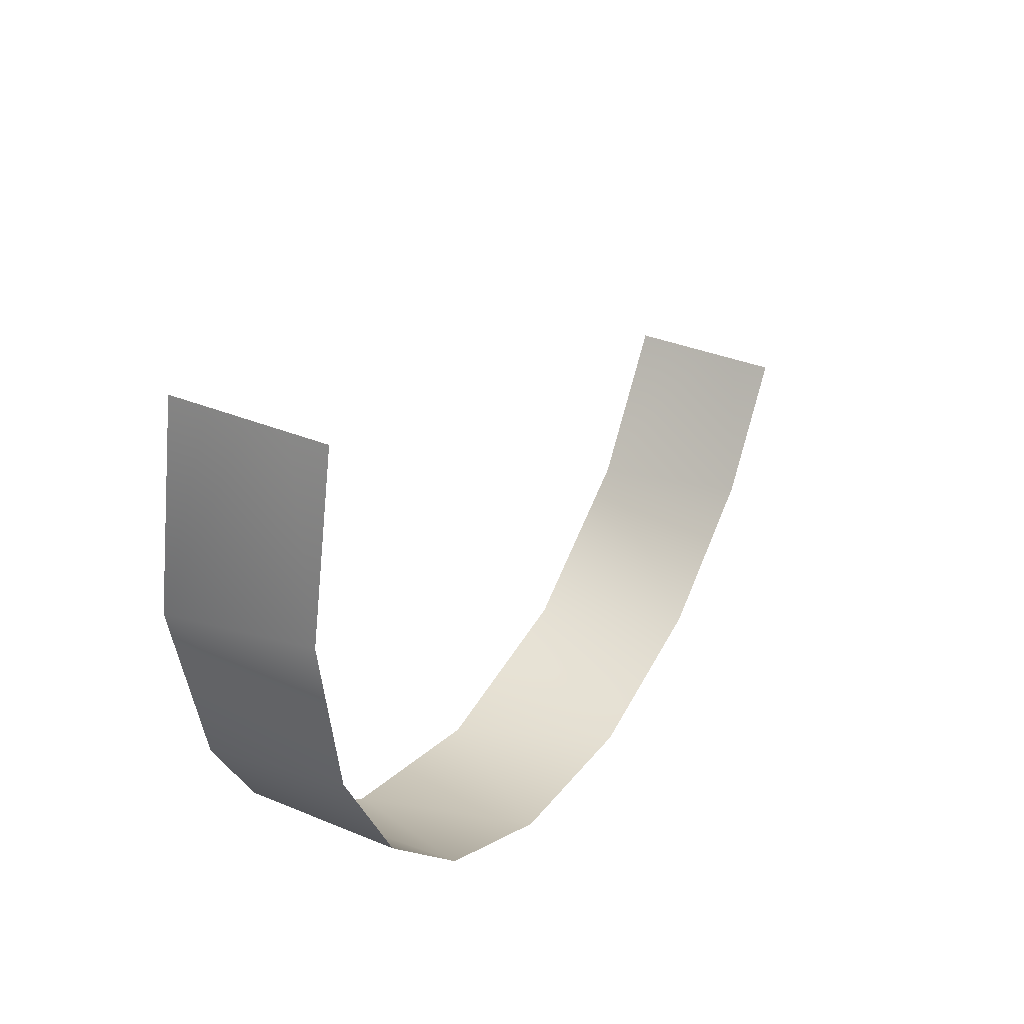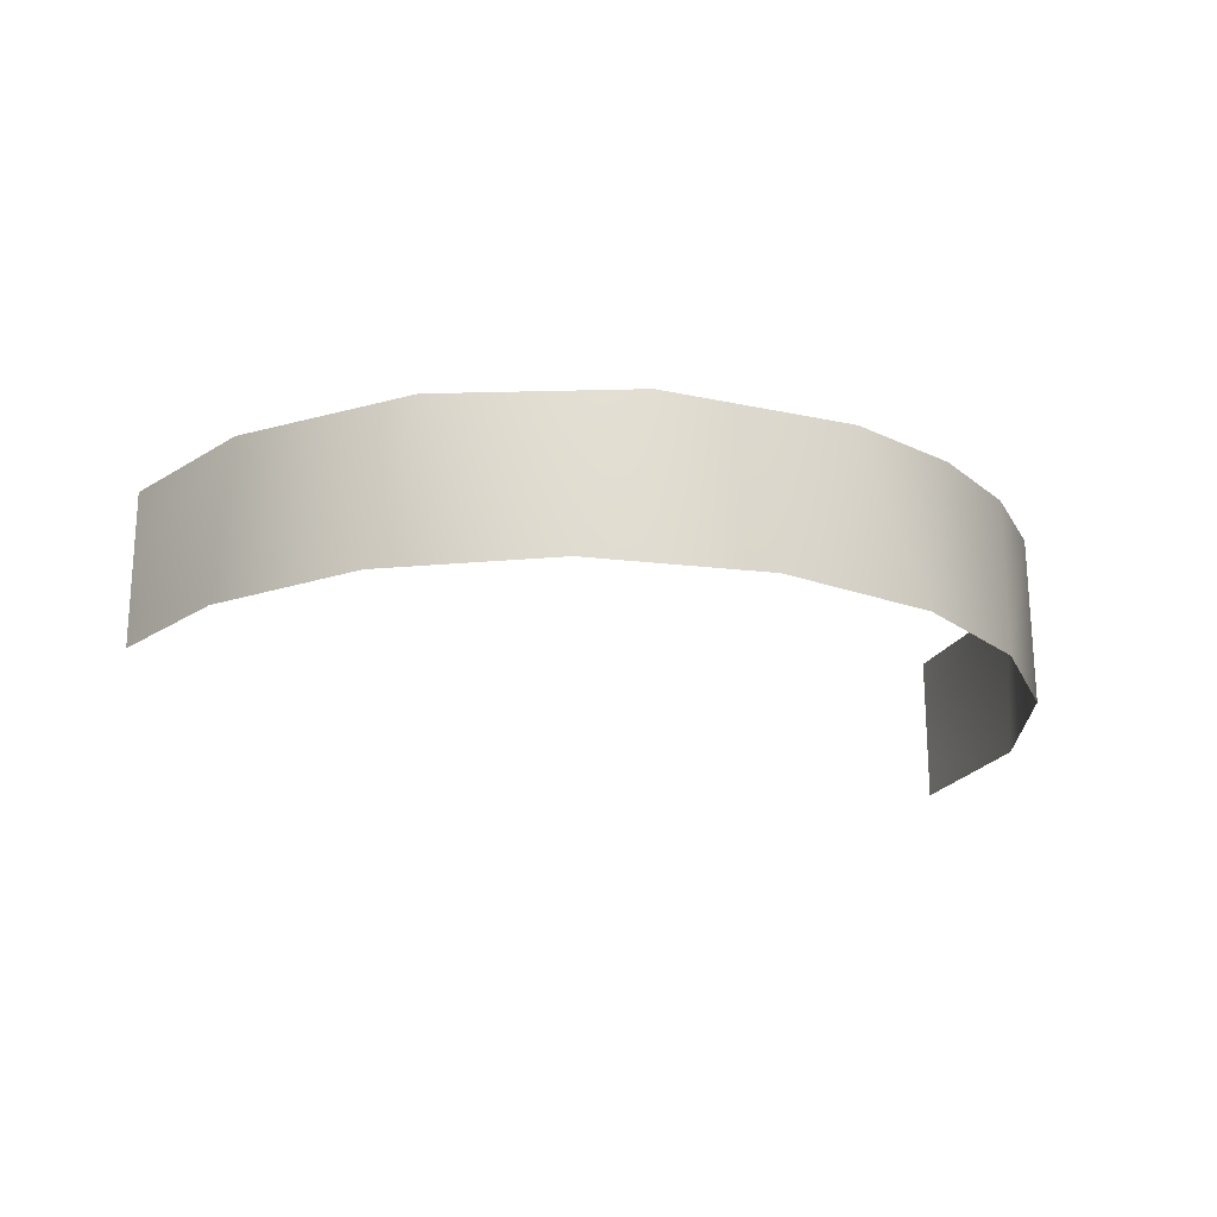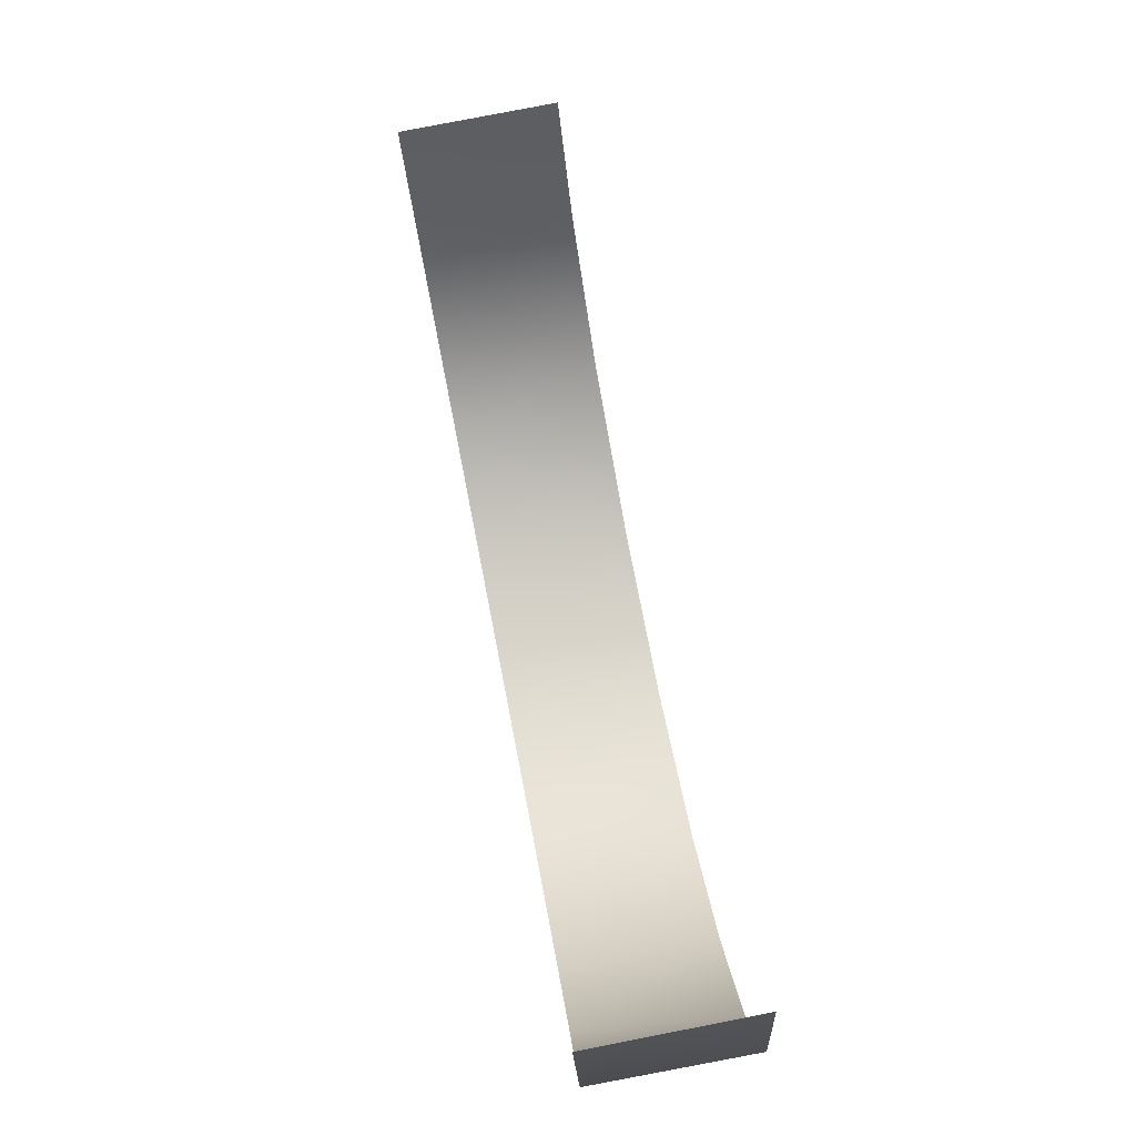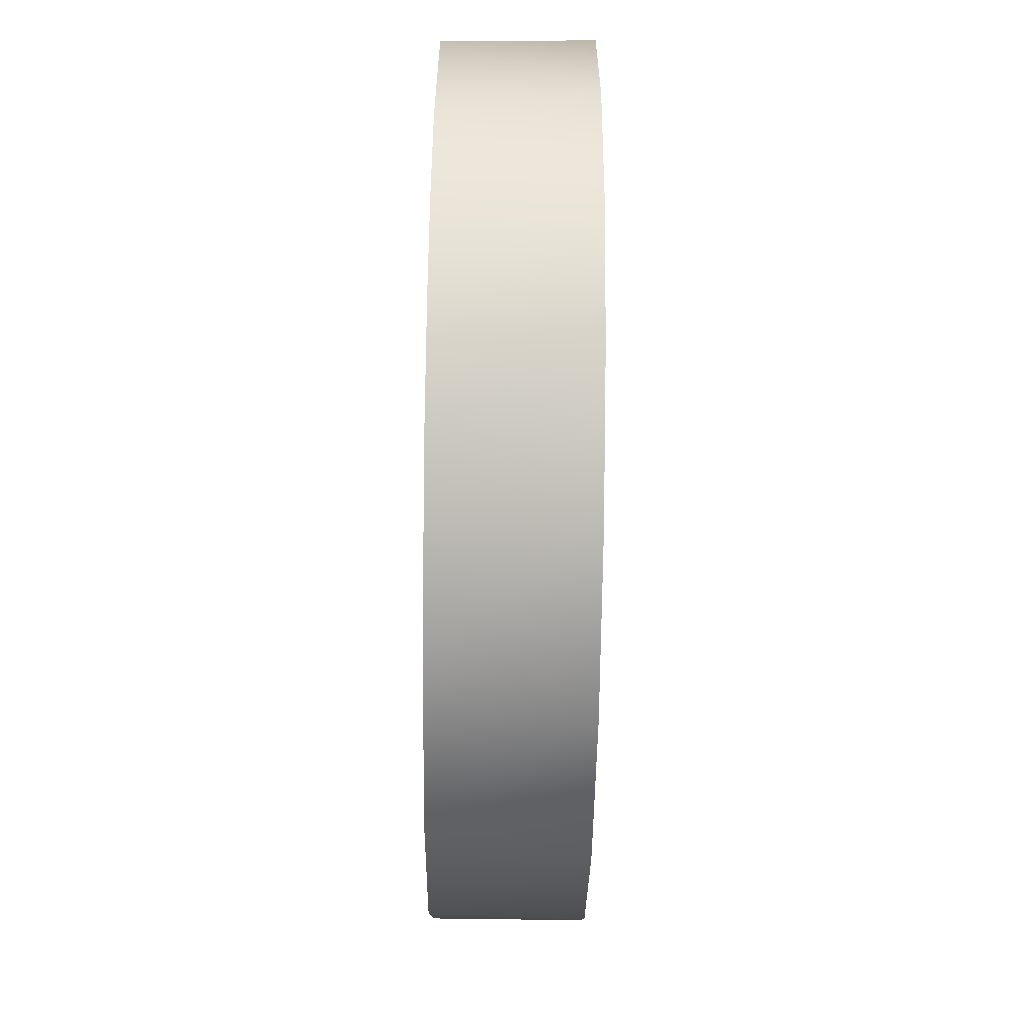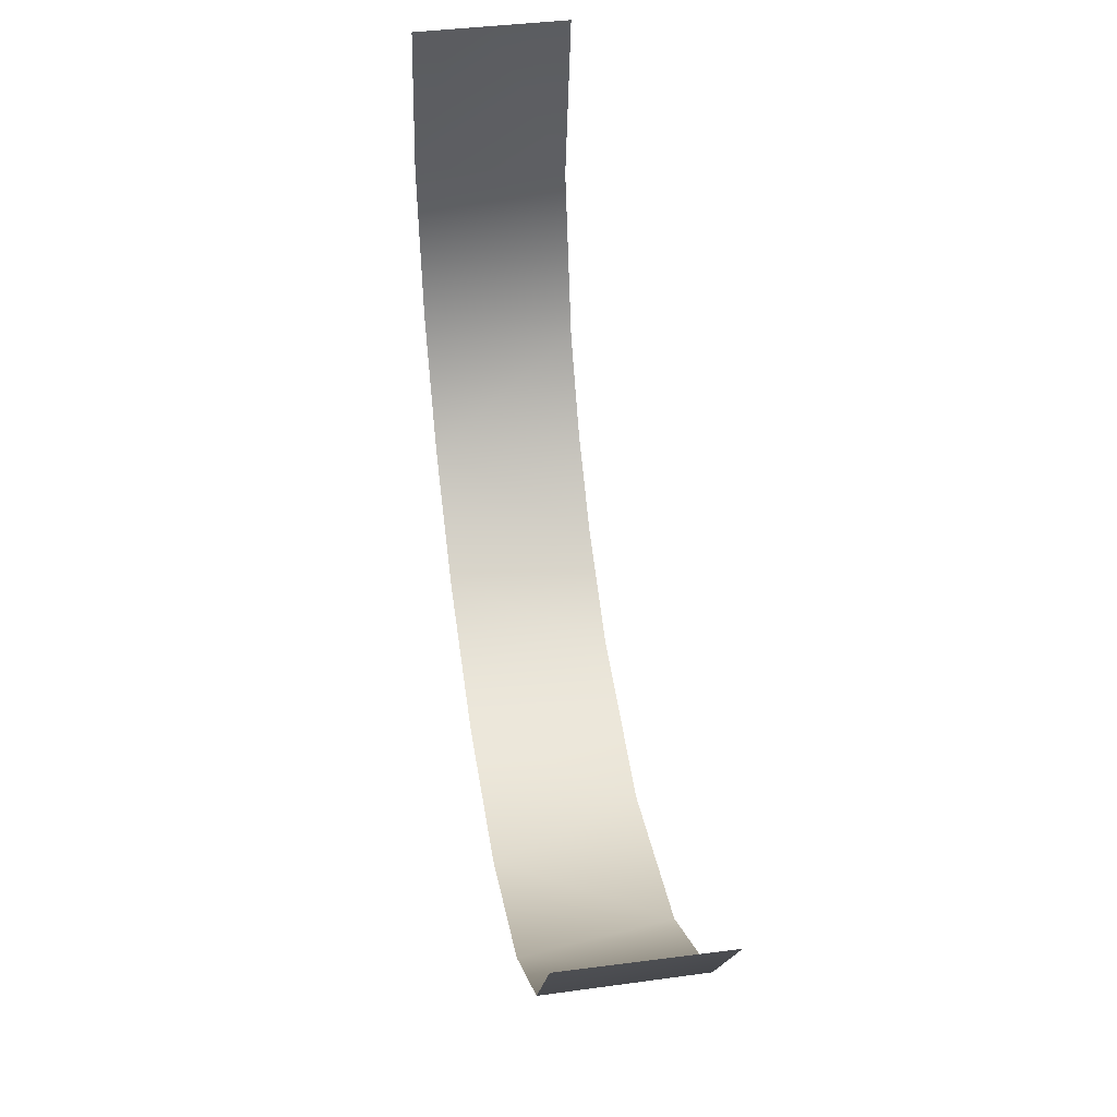
<metadata>
{"format":"obj","ext":"obj","renderer":"f3d","projection":"perspective","resolution":1024,"background":"white","views":[{"elev":33.1,"azim":-60.0,"up":"+Z"},{"elev":-20.7,"azim":170.7,"up":"+Y"},{"elev":79.9,"azim":-101.0,"up":"+Z"},{"elev":-70.3,"azim":-90.8,"up":"+Z"},{"elev":41.6,"azim":81.1,"up":"+Z"}]}
</metadata>
<code>
o Group125/mesh161/mesh161-geometry#mesh161-geometry
v -0.1291 -0.9213 -0.1985
v -0.1421 -0.9213 -0.1772
v -0.1291 -0.9573 -0.1985
v -0.1455 -0.9573 -0.1689
v -0.1116 -0.9213 -0.2163
v -0.1519 -0.9213 -0.1362
v -0.1045 -0.9573 -0.2217
v -0.152 -0.9573 -0.1312
v -0.08809 -0.9213 -0.2308
v -0.144 -0.9393 -0.09088
v -0.06944 -0.9573 -0.2373
v -0.144 -0.9303 -0.09088
v -0.144 -0.9483 -0.09088
v -0.04403 -0.9213 -0.2405
v -0.144 -0.9213 -0.09088
v -0.144 -0.9573 -0.09088
v -0.02841 -0.9573 -0.2394
v 0.00142 -0.9213 -0.2308
v 0.01048 -0.9573 -0.2262
v 0.03689 -0.9213 -0.2051
v 0.03991 -0.9573 -0.2016
v 0.05736 -0.9393 -0.1727
v 0.05736 -0.9483 -0.1727
v 0.05736 -0.9303 -0.1727
v 0.05736 -0.9573 -0.1727
v 0.05736 -0.9213 -0.1727
f 1 2 3
f 3 2 1
f 3 2 4
f 4 2 3
f 5 1 3
f 3 1 5
f 2 6 4
f 4 6 2
f 5 3 7
f 7 3 5
f 4 6 8
f 8 6 4
f 5 7 9
f 9 7 5
f 6 10 8
f 8 10 6
f 9 7 11
f 11 7 9
f 6 12 10
f 10 12 6
f 8 10 13
f 13 10 8
f 9 11 14
f 14 11 9
f 6 15 12
f 12 15 6
f 8 13 16
f 16 13 8
f 14 11 17
f 17 11 14
f 14 17 18
f 18 17 14
f 18 17 19
f 19 17 18
f 18 19 20
f 20 19 18
f 20 19 21
f 21 19 20
f 20 21 22
f 22 21 20
f 21 23 22
f 22 23 21
f 20 22 24
f 24 22 20
f 21 25 23
f 23 25 21
f 20 24 26
f 26 24 20

</code>
